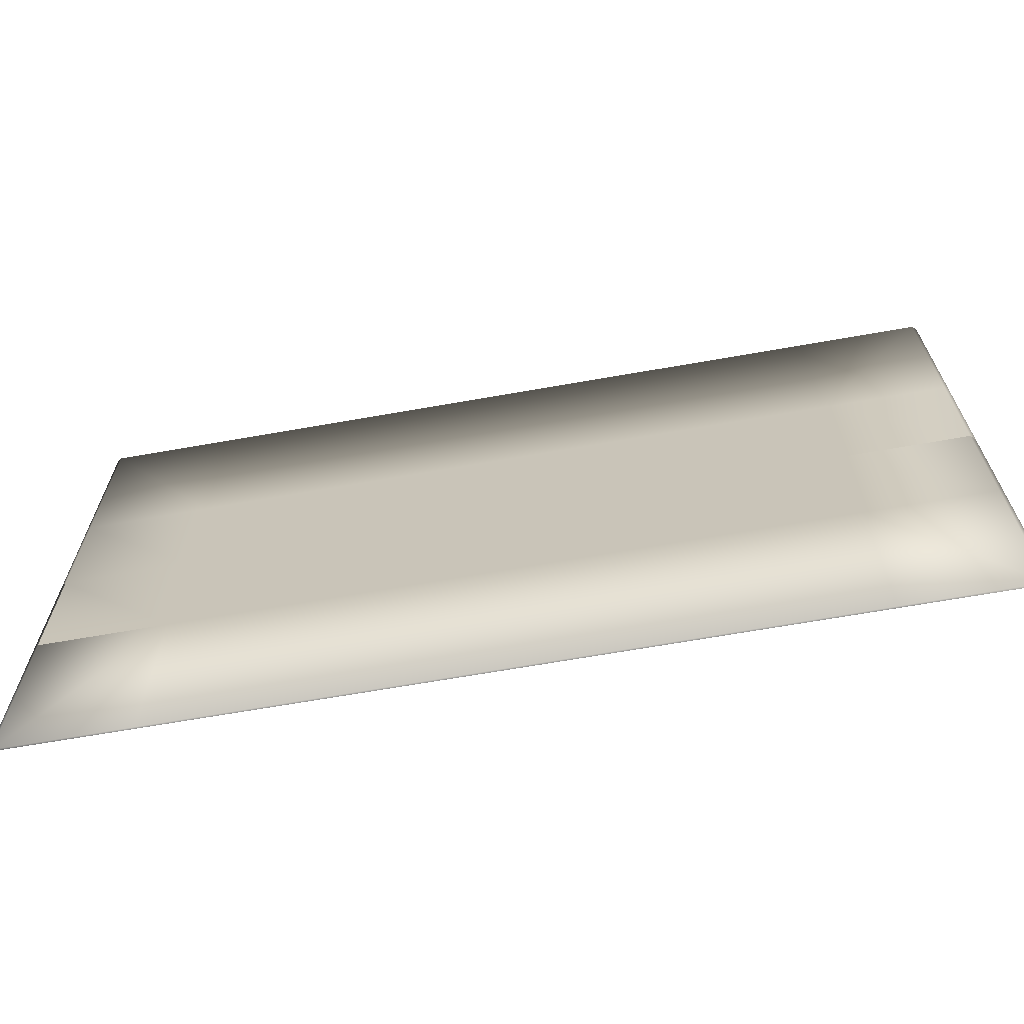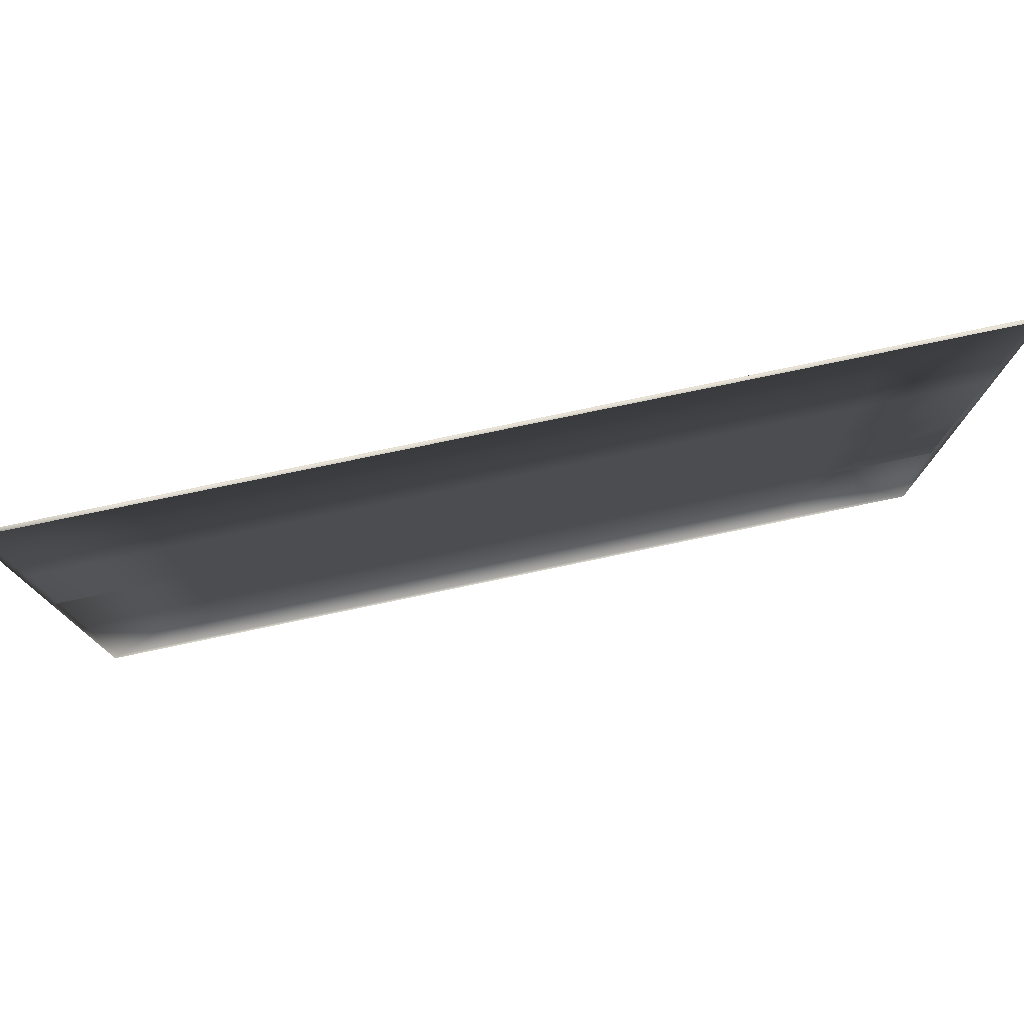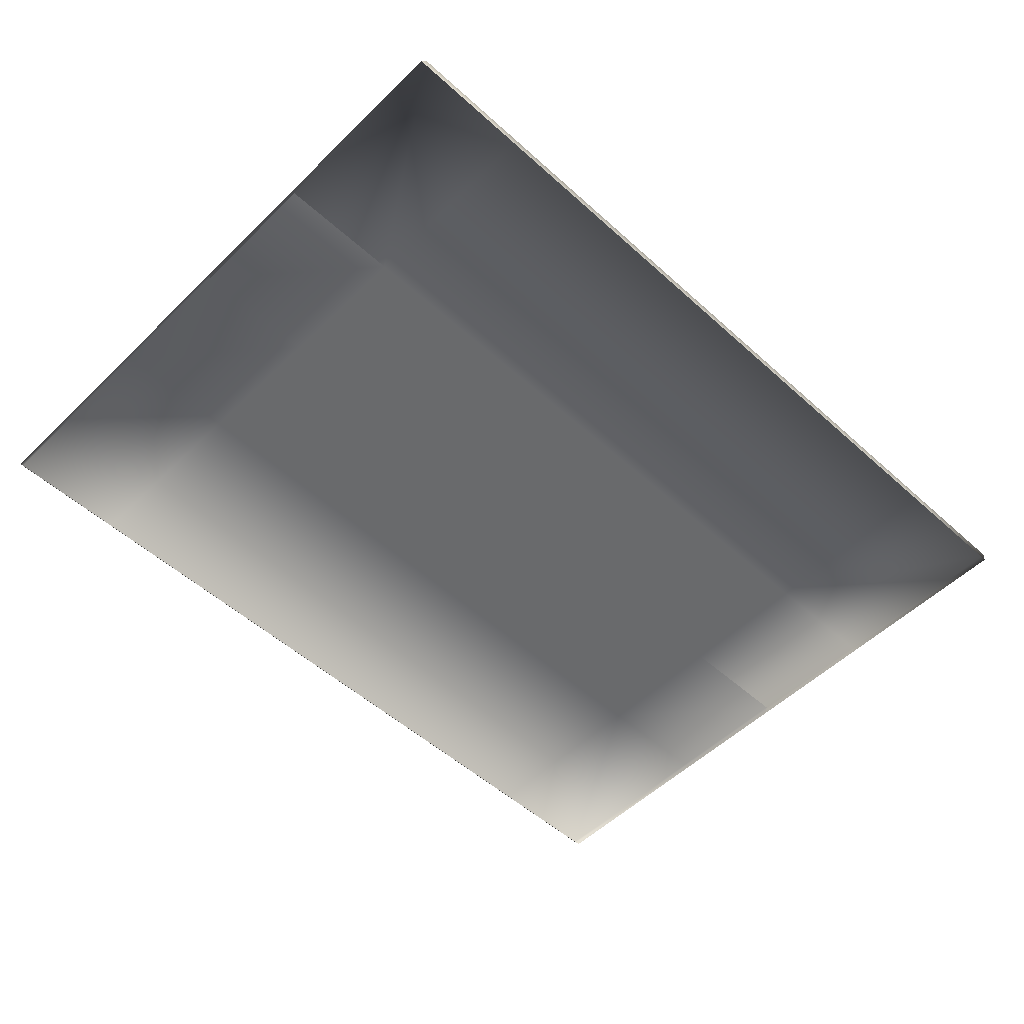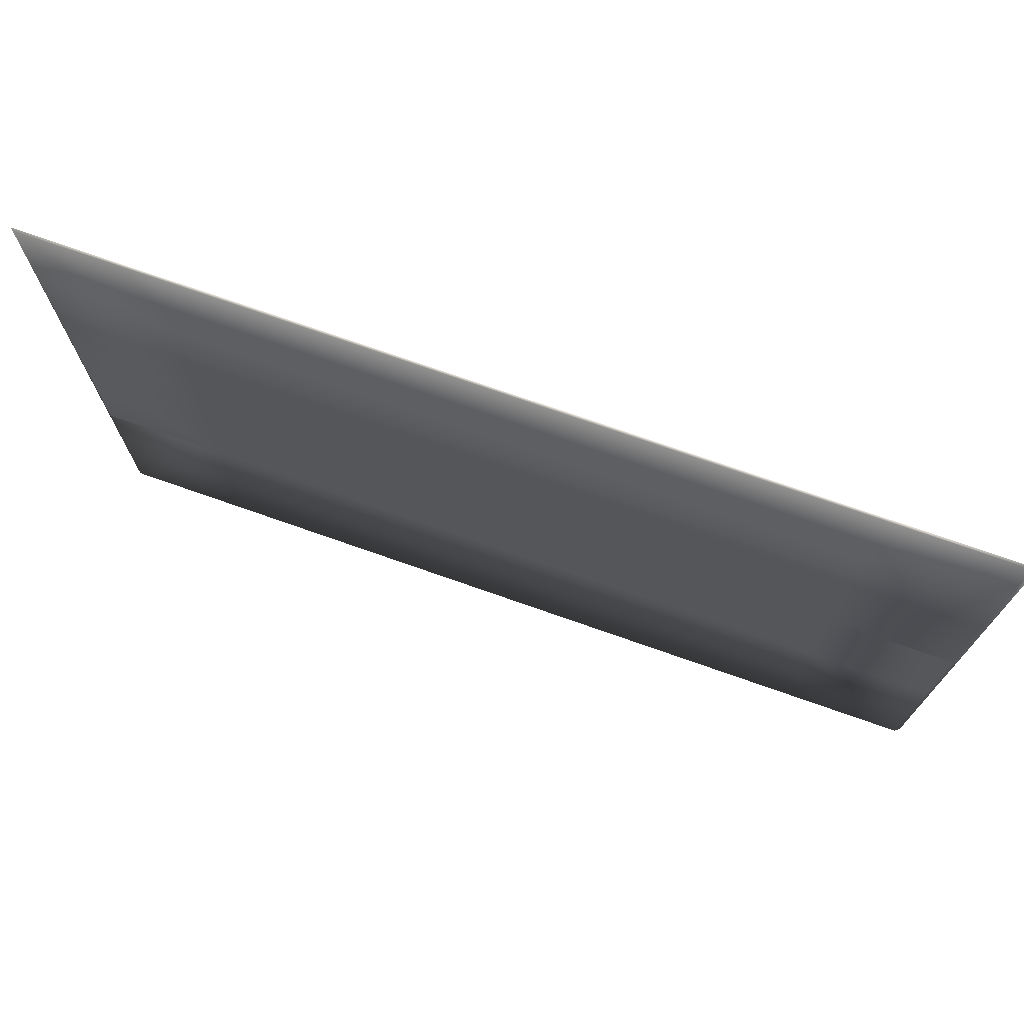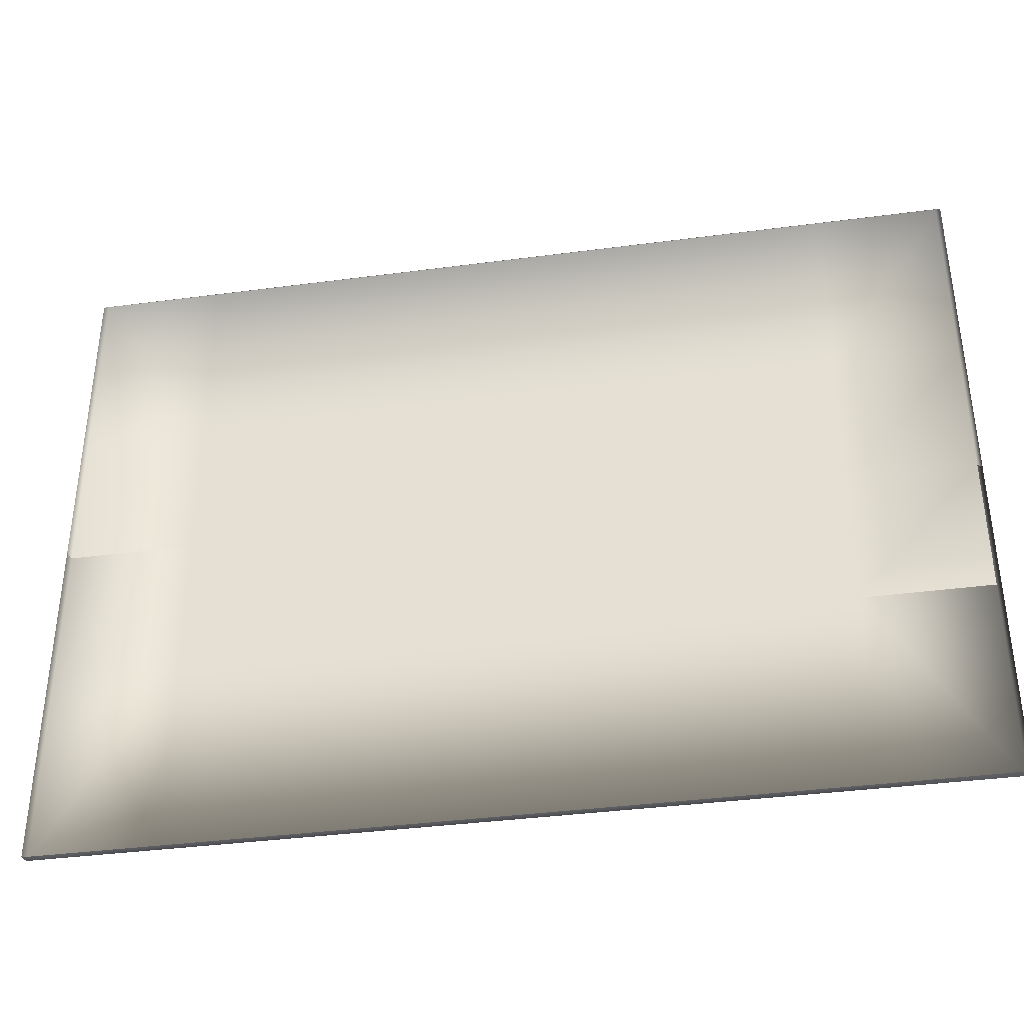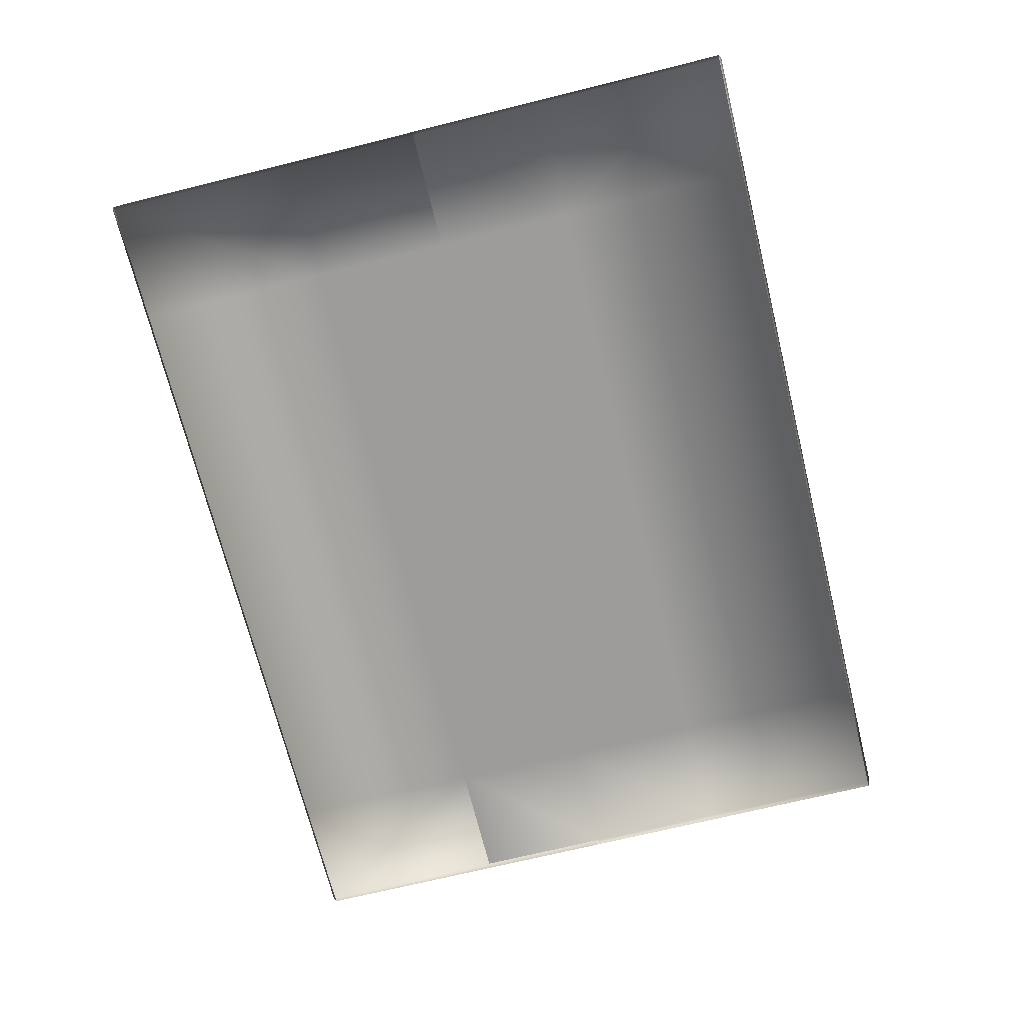
<metadata>
{"format":"obj","ext":"obj","renderer":"f3d","projection":"perspective","resolution":1024,"background":"white","views":[{"elev":-67.5,"azim":-170.0,"up":"+Z"},{"elev":77.9,"azim":-11.8,"up":"+Z"},{"elev":-52.9,"azim":136.0,"up":"+Y"},{"elev":73.5,"azim":-160.6,"up":"+Z"},{"elev":-37.7,"azim":9.6,"up":"+Z"},{"elev":-70.1,"azim":-76.1,"up":"+Y"}]}
</metadata>
<code>
g obj_carpet1_3
v -1.501 0.01007 -0.709
v -1.511 0.003322 -0.7034
v -1.232 0.003322 -0.7034
v 0.4935 0.01007 -0.709
v 0.2168 0.01007 -0.709
v 0.2237 0.003322 -0.7034
v 0.2237 0.003322 -0.7034
v 0.503 0.003322 -0.7034
v 0.4935 0.01007 -0.709
v 0.4935 0.01007 0.8151
v 0.503 0.003322 0.8094
v 0.2237 0.003322 0.8094
v -1.501 0.01007 0.8151
v -1.225 0.01007 0.8151
v -1.232 0.003322 0.8094
v -1.232 0.003322 0.8094
v -1.511 0.003322 0.8094
v -1.501 0.01007 0.8151
v 0.2168 0.01007 -0.259
v 0.2168 0.01007 0.05303
v -1.225 0.01007 0.05303
v -1.225 0.01007 -0.259
v -1.225 0.01007 -0.709
v 0.2168 0.01007 -0.709
v -1.501 0.01007 -0.709
v -1.501 0.01007 -0.259
v -1.511 0.003322 -0.7034
v -1.501 0.01007 0.05303
v -1.511 0.003322 -0.2501
v -1.511 0.003322 0.06413
v 0.2237 0.003322 -0.7034
v 0.2168 0.01007 -0.709
v -1.232 0.003322 -0.7034
v -1.225 0.01007 -0.709
v -1.501 0.01007 -0.709
v 0.503 0.003322 -0.2501
v 0.503 0.003322 0.06413
v 0.4935 0.01007 0.05303
v 0.4935 0.01007 -0.259
v 0.503 0.003322 -0.7034
v 0.4935 0.01007 -0.709
v 0.2168 0.01007 -0.259
v 0.2168 0.01007 -0.709
v 0.4935 0.01007 -0.259
v 0.4935 0.01007 0.05303
v 0.2168 0.01007 0.05303
v -1.225 0.01007 0.3651
v -1.225 0.01007 0.05303
v 0.2168 0.01007 0.05303
v 0.2168 0.01007 0.3651
v 0.2168 0.01007 0.8151
v -1.225 0.01007 0.8151
v 0.4935 0.01007 0.8151
v 0.4935 0.01007 0.3651
v 0.503 0.003322 0.8094
v 0.4935 0.01007 0.05303
v 0.503 0.003322 0.3562
v 0.503 0.003322 0.04192
v -1.232 0.003322 0.8094
v -1.225 0.01007 0.8151
v 0.2237 0.003322 0.8094
v 0.2168 0.01007 0.8151
v 0.4935 0.01007 0.8151
v -1.511 0.003322 0.3562
v -1.511 0.003322 0.04192
v -1.501 0.01007 0.05303
v -1.501 0.01007 0.3651
v -1.511 0.003322 0.8094
v -1.501 0.01007 0.8151
v -1.225 0.01007 0.3651
v -1.225 0.01007 0.05303
v -1.225 0.01007 0.8151
g obj_carpet1_3_0
f 3 2 1
f 6 5 4
f 9 8 7
f 12 11 10
f 15 14 13
f 18 17 16
f 21 20 19
f 19 22 21
f 23 22 19
f 19 24 23
f 23 25 22
f 26 21 22
f 25 26 22
f 25 27 26
f 28 21 26
f 29 26 27
f 26 29 28
f 30 28 29
f 33 32 31
f 32 33 34
f 34 33 35
f 38 37 36
f 36 39 38
f 39 36 40
f 40 41 39
f 39 41 42
f 42 41 43
f 45 44 42
f 42 46 45
f 49 48 47
f 47 50 49
f 51 50 47
f 47 52 51
f 51 53 50
f 49 50 54
f 53 54 50
f 53 55 54
f 54 56 49
f 57 54 55
f 54 57 56
f 58 56 57
f 61 60 59
f 60 61 62
f 62 61 63
f 66 65 64
f 64 67 66
f 67 64 68
f 68 69 67
f 66 67 70
f 67 69 70
f 70 71 66
f 70 69 72

</code>
